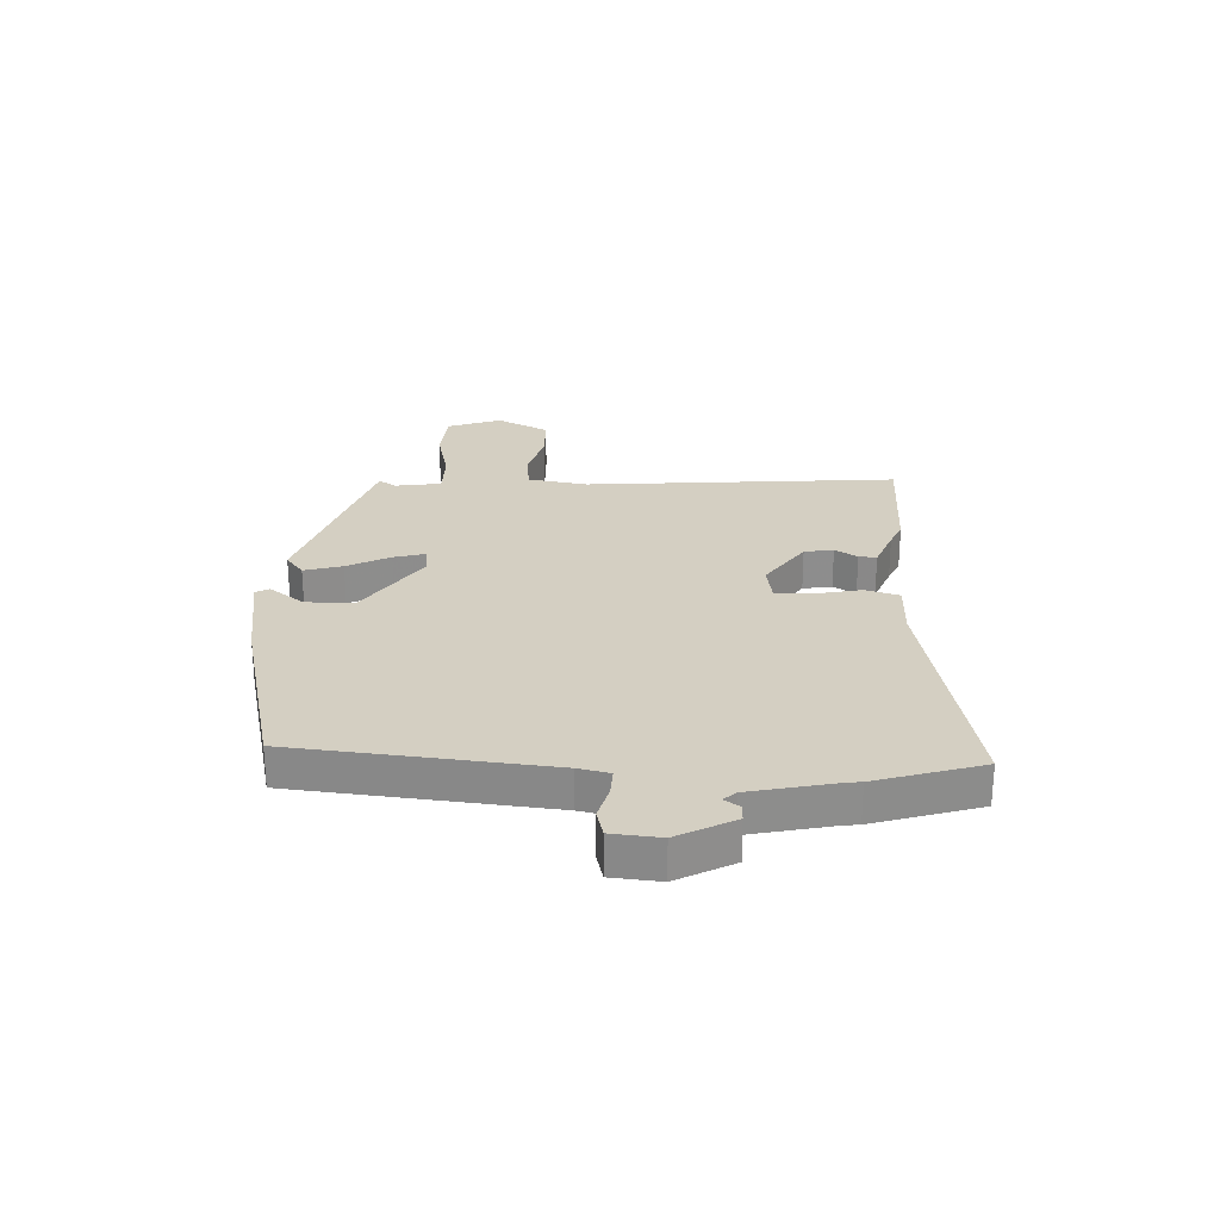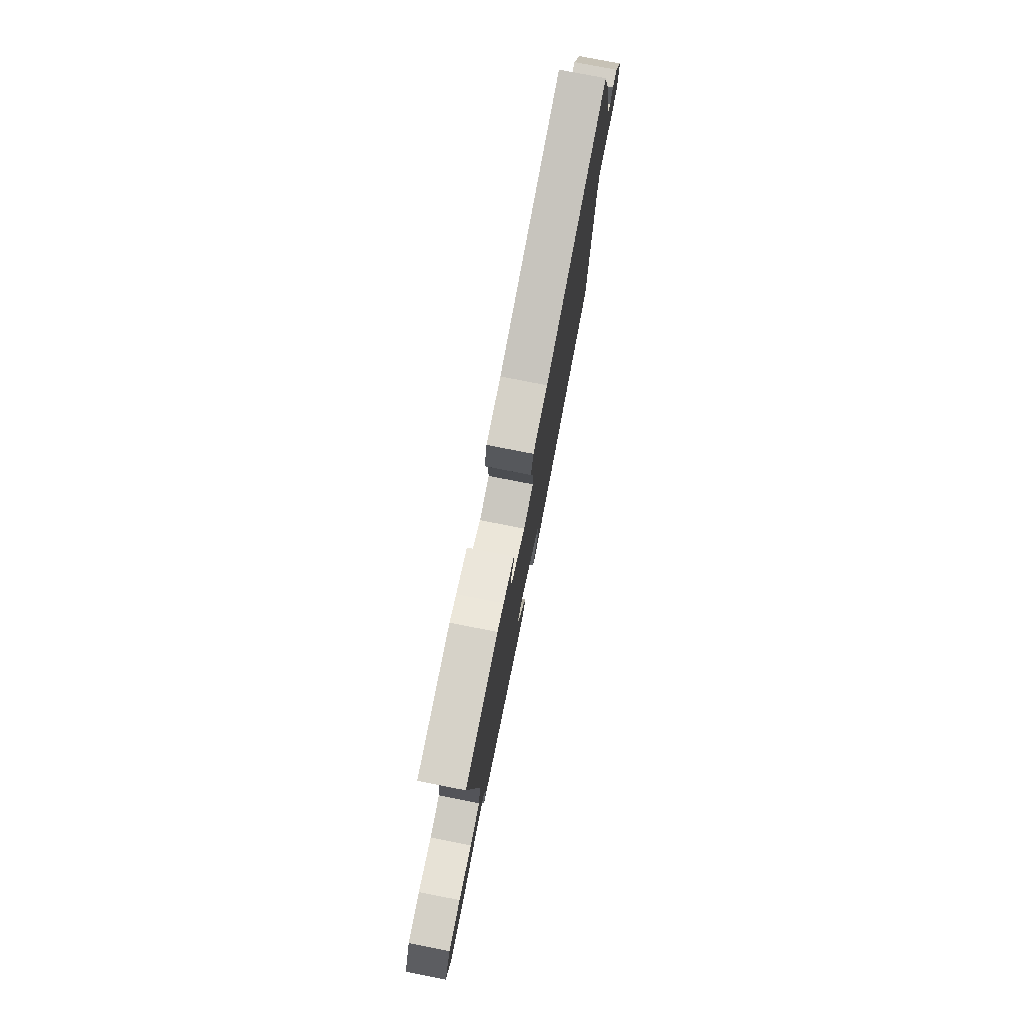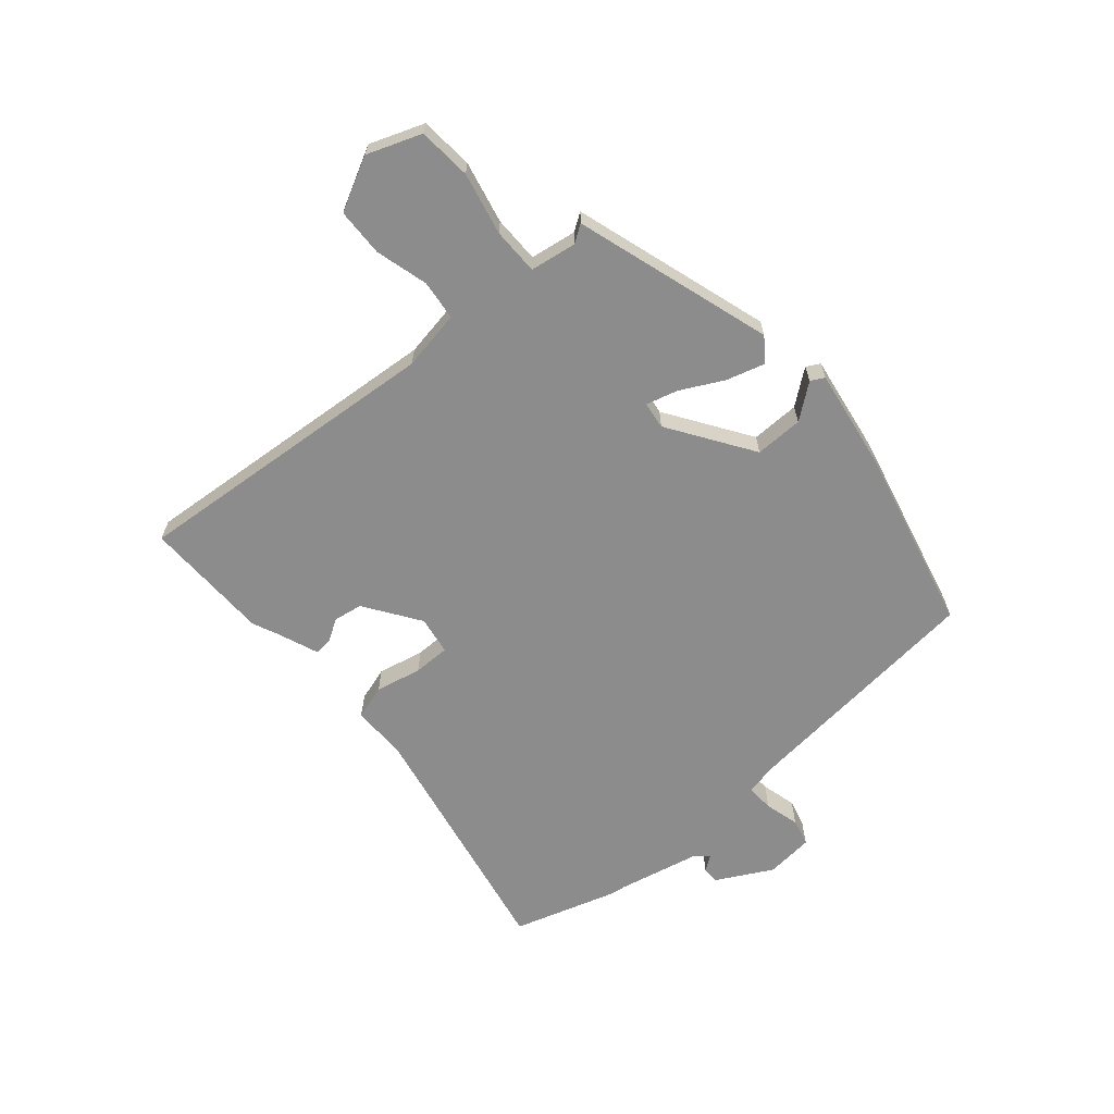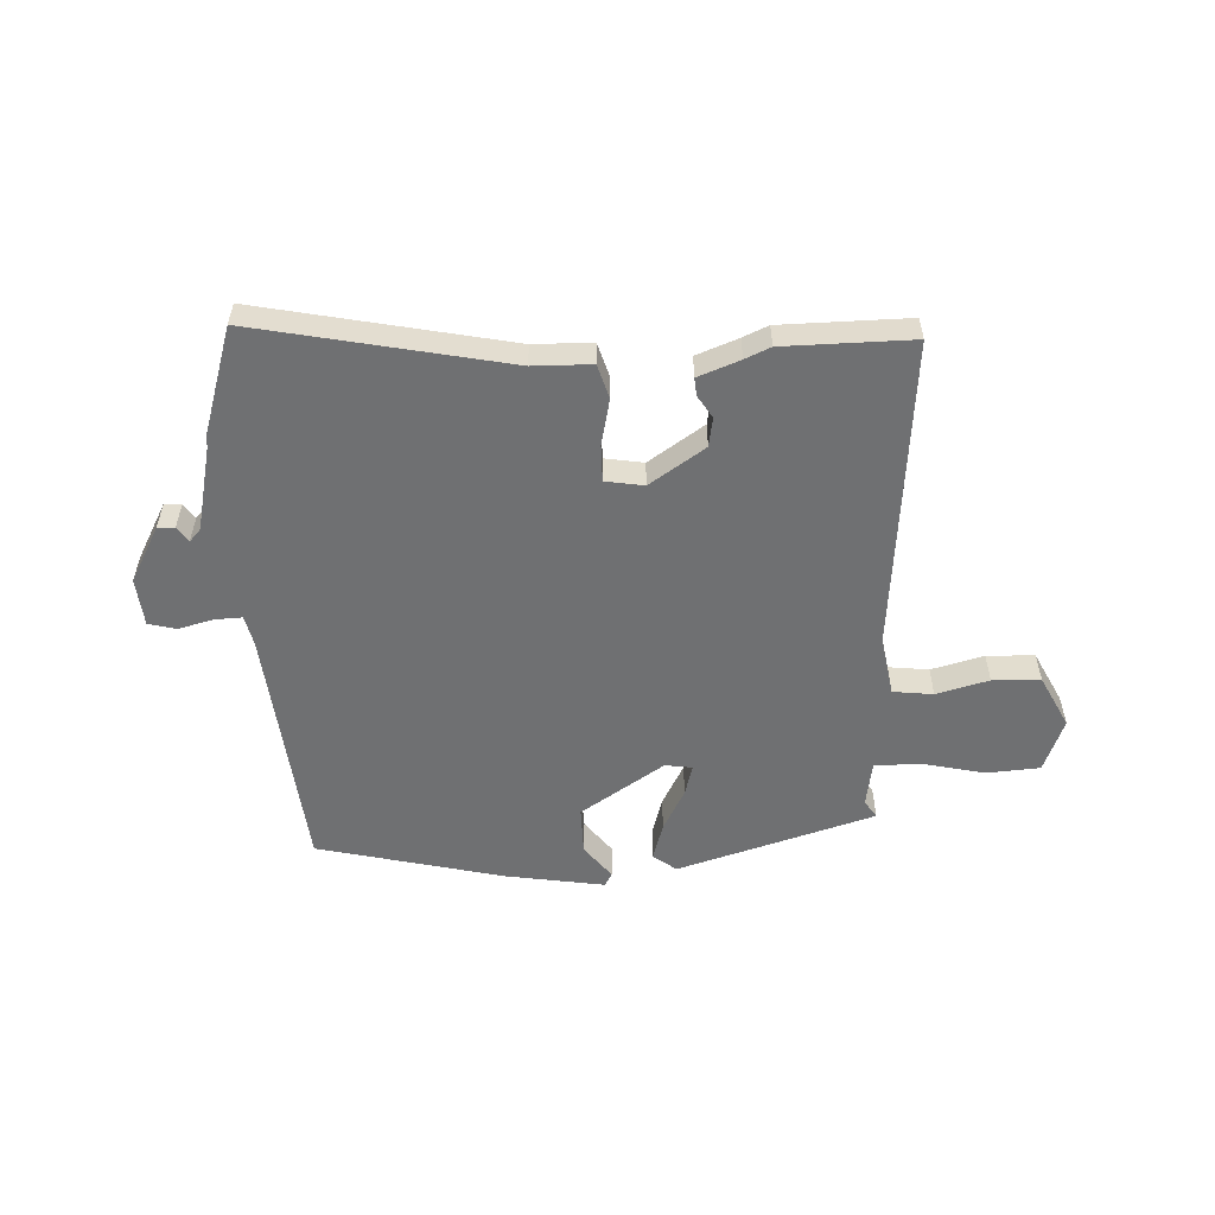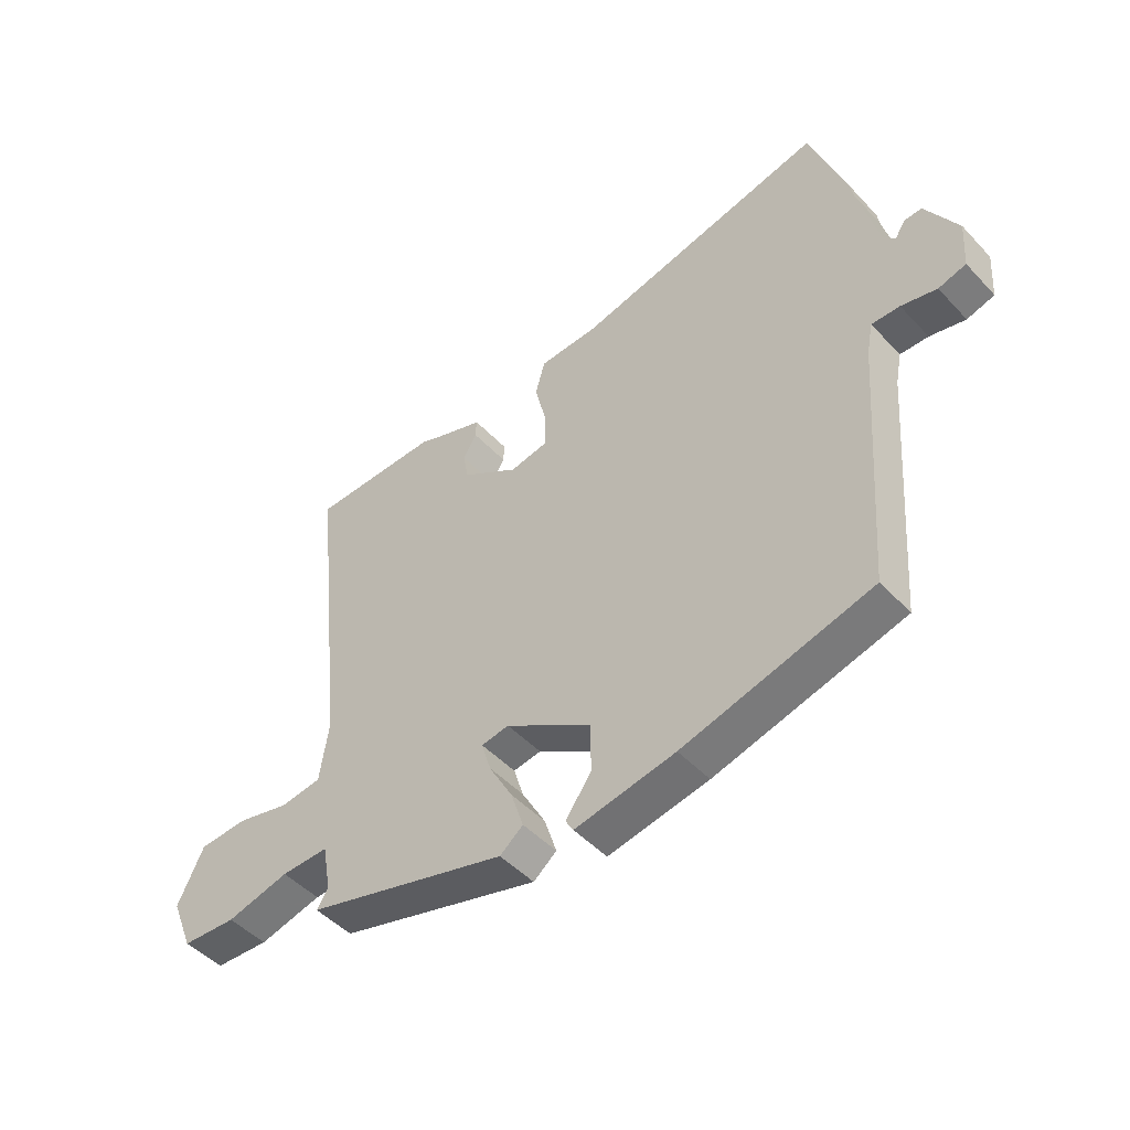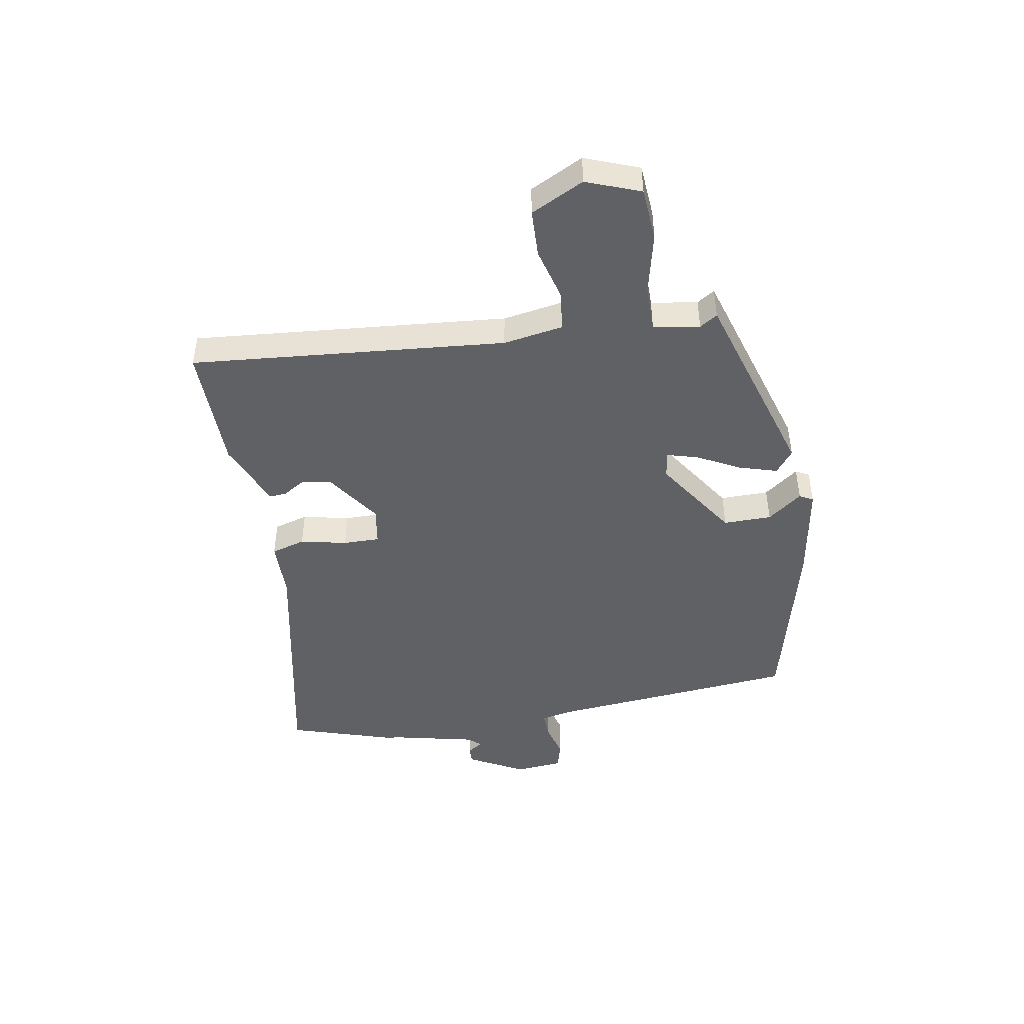
<metadata>
{"format":"obj","ext":"obj","renderer":"f3d","projection":"perspective","resolution":1024,"background":"white","views":[{"elev":25.8,"azim":-86.1,"up":"+Y"},{"elev":77.2,"azim":101.1,"up":"+Z"},{"elev":-64.3,"azim":132.2,"up":"+Y"},{"elev":-54.9,"azim":3.9,"up":"+Y"},{"elev":-48.0,"azim":-139.4,"up":"+Z"},{"elev":-45.5,"azim":101.0,"up":"+Y"}]}
</metadata>
<code>
v -0.531 0.07 0.408
v -0.467 0.07 0.596
v -0.019 0.07 0.494
v 0.086 0.07 0.49
v 0.103 0.07 0.428
v 0.083 0.07 0.345
v 0.081 0.07 0.279
v 0.15 0.07 0.266
v 0.251 0.07 0.331
v 0.261 0.07 0.383
v 0.237 0.07 0.424
v 0.235 0.07 0.456
v 0.311 0.07 0.483
v 0.357 0.07 0.502
v 0.587 0.07 0.499
v 0.525 0.07 -0.065
v 0.541 0.07 -0.173
v 0.613 0.07 -0.183
v 0.708 0.07 -0.16
v 0.794 0.07 -0.165
v 0.84 0.07 -0.261
v 0.801 0.07 -0.357
v 0.705 0.07 -0.362
v 0.594 0.07 -0.334
v 0.51 0.07 -0.332
v 0.495 0.07 -0.415
v 0.515 0.07 -0.447
v 0.157 0.07 -0.548
v 0.116 0.07 -0.515
v 0.138 0.07 -0.447
v 0.18 0.07 -0.371
v 0.197 0.07 -0.315
v 0.148 0.07 -0.307
v -0.005 0.07 -0.403
v -0.006 0.07 -0.49
v 0.04 0.07 -0.553
v 0.026 0.07 -0.577
v -0.152 0.07 -0.544
v -0.486 0.07 -0.455
v -0.52 0.07 -0.001
v -0.531 0.07 0.055
v -0.581 0.07 0.054
v -0.644 0.07 0.039
v -0.693 0.07 0.053
v -0.699 0.07 0.14
v -0.642 0.07 0.24
v -0.611 0.07 0.238
v -0.593 0.07 0.21
v -0.572 0.07 0.232
v -0.535 0.07 0.381
v -0.531 0 0.408
v -0.467 0 0.596
v -0.019 0 0.494
v 0.086 0 0.49
v 0.103 0 0.428
v 0.083 0 0.345
v 0.081 0 0.279
v 0.15 0 0.266
v 0.251 0 0.331
v 0.261 0 0.383
v 0.237 0 0.424
v 0.235 0 0.456
v 0.311 0 0.483
v 0.357 0 0.502
v 0.587 0 0.499
v 0.525 0 -0.065
v 0.541 0 -0.173
v 0.613 0 -0.183
v 0.708 0 -0.16
v 0.794 0 -0.165
v 0.84 0 -0.261
v 0.801 0 -0.357
v 0.705 0 -0.362
v 0.594 0 -0.334
v 0.51 0 -0.332
v 0.495 0 -0.415
v 0.515 0 -0.447
v 0.157 0 -0.548
v 0.116 0 -0.515
v 0.138 0 -0.447
v 0.18 0 -0.371
v 0.197 0 -0.315
v 0.148 0 -0.307
v -0.005 0 -0.403
v -0.006 0 -0.49
v 0.04 0 -0.553
v 0.026 0 -0.577
v -0.152 0 -0.544
v -0.486 0 -0.455
v -0.52 0 -0.001
v -0.531 0 0.055
v -0.581 0 0.054
v -0.644 0 0.039
v -0.693 0 0.053
v -0.699 0 0.14
v -0.642 0 0.24
v -0.611 0 0.238
v -0.593 0 0.21
v -0.572 0 0.232
v -0.535 0 0.381
f 45 46 47 48
f 43 44 45 48
f 42 43 48 49
f 41 42 49 50
f 37 38 39 40
f 35 36 37 40
f 34 35 40 41
f 33 34 41 50
f 28 29 30 31
f 26 27 28 31
f 25 26 31 32
f 24 25 32 33
f 22 23 24
f 21 22 24
f 18 19 20 21
f 17 18 21 24
f 13 14 15 16
f 13 16 17
f 10 11 12 13
f 9 10 13 17
f 8 9 17 24
f 3 4 5 6
f 3 6 7
f 2 3 7
f 1 2 7
f 50 1 7
f 24 33 50
f 7 8 24 50
f 98 97 96 95
f 98 95 94 93
f 99 98 93 92
f 100 99 92 91
f 90 89 88 87
f 90 87 86 85
f 91 90 85 84
f 100 91 84 83
f 81 80 79 78
f 81 78 77 76
f 82 81 76 75
f 83 82 75 74
f 74 73 72
f 74 72 71
f 71 70 69 68
f 74 71 68 67
f 66 65 64 63
f 67 66 63
f 63 62 61 60
f 67 63 60 59
f 74 67 59 58
f 56 55 54 53
f 57 56 53
f 57 53 52
f 57 52 51
f 57 51 100
f 100 83 74
f 100 74 58 57
f 1 51 52 2
f 2 52 53 3
f 3 53 54 4
f 4 54 55 5
f 5 55 56 6
f 6 56 57 7
f 7 57 58 8
f 8 58 59 9
f 9 59 60 10
f 10 60 61 11
f 11 61 62 12
f 12 62 63 13
f 13 63 64 14
f 14 64 65 15
f 15 65 66 16
f 16 66 67 17
f 17 67 68 18
f 18 68 69 19
f 19 69 70 20
f 20 70 71 21
f 21 71 72 22
f 22 72 73 23
f 23 73 74 24
f 24 74 75 25
f 25 75 76 26
f 26 76 77 27
f 27 77 78 28
f 28 78 79 29
f 29 79 80 30
f 30 80 81 31
f 31 81 82 32
f 32 82 83 33
f 33 83 84 34
f 34 84 85 35
f 35 85 86 36
f 36 86 87 37
f 37 87 88 38
f 38 88 89 39
f 39 89 90 40
f 40 90 91 41
f 41 91 92 42
f 42 92 93 43
f 43 93 94 44
f 44 94 95 45
f 45 95 96 46
f 46 96 97 47
f 47 97 98 48
f 48 98 99 49
f 49 99 100 50
f 50 100 51 1

</code>
